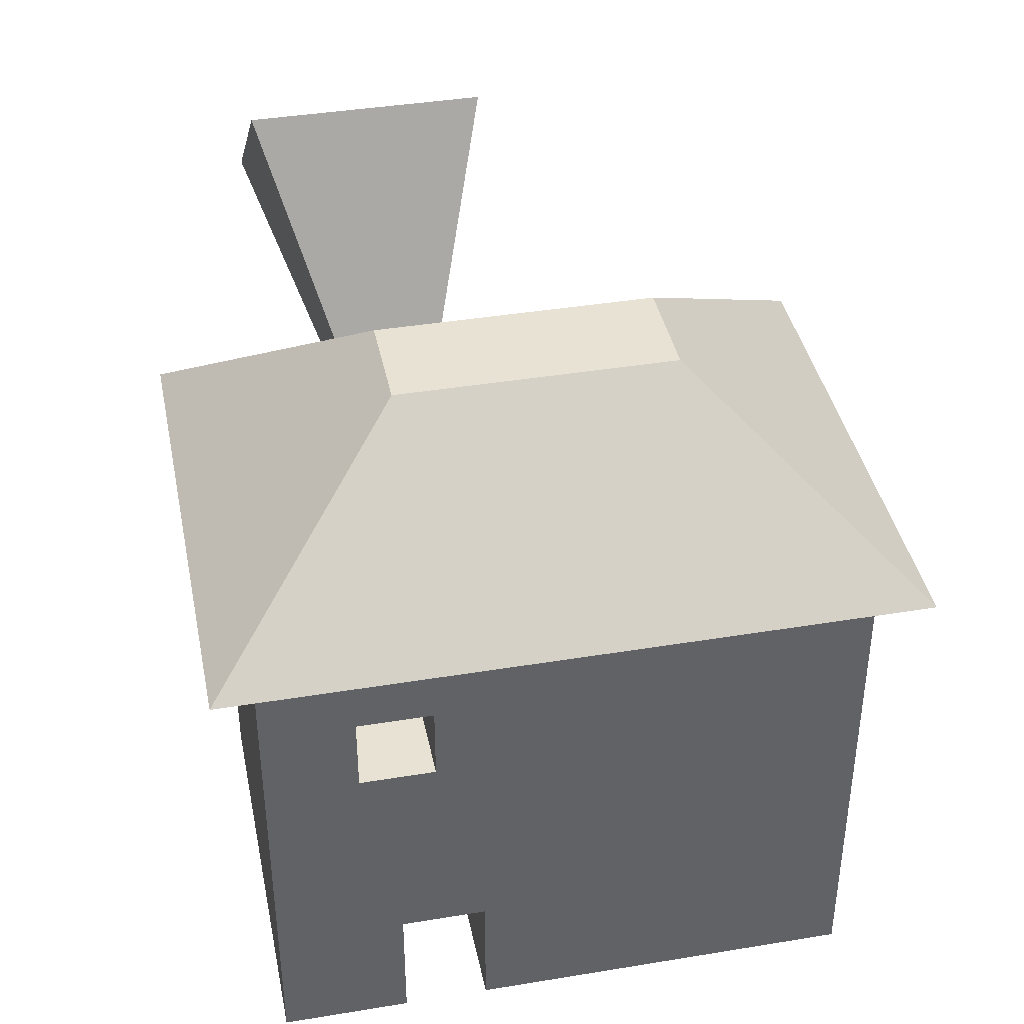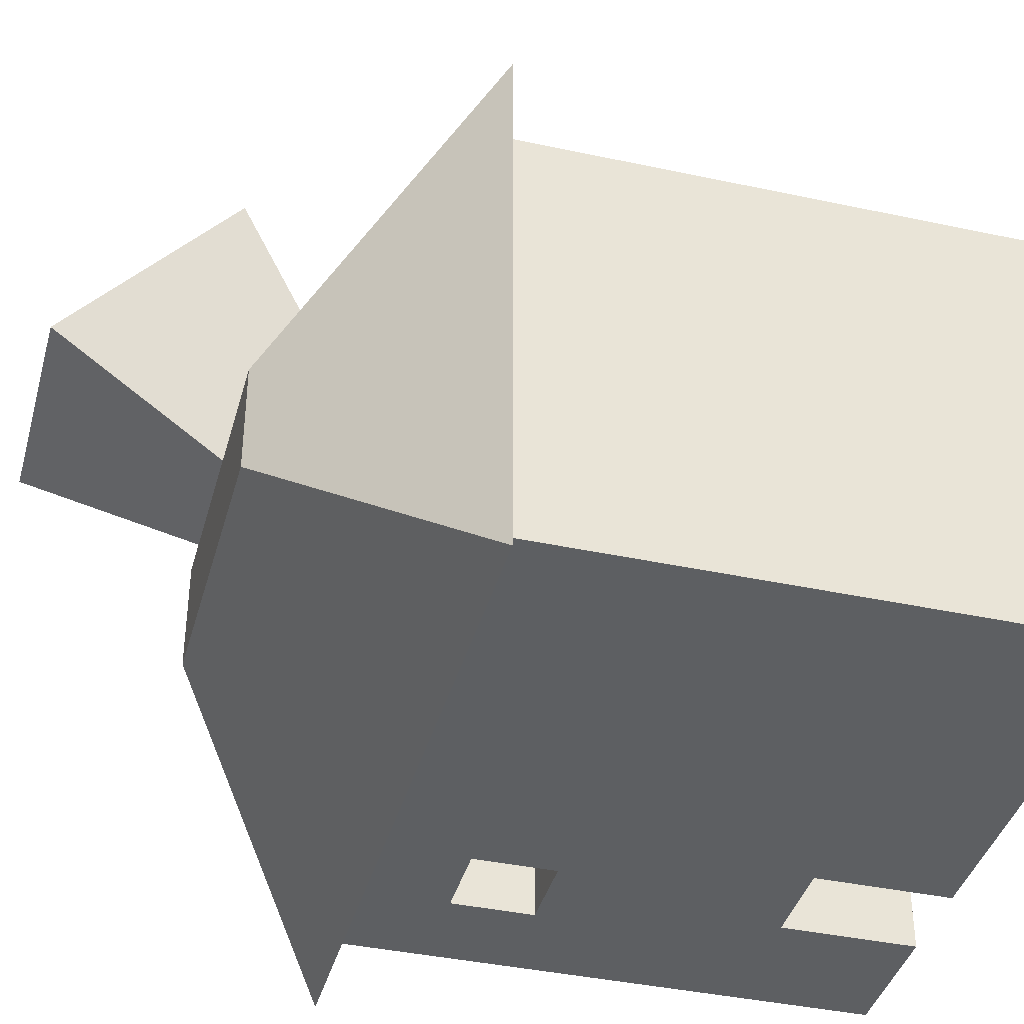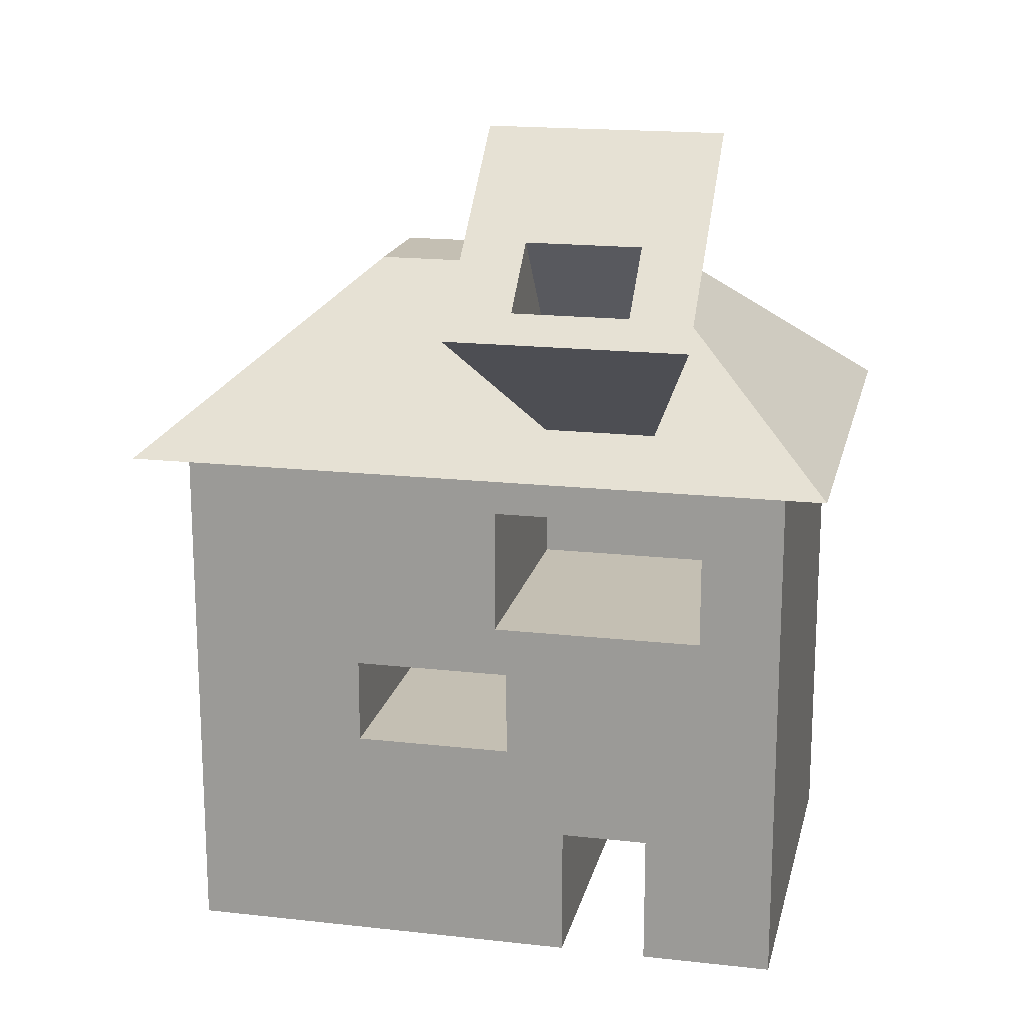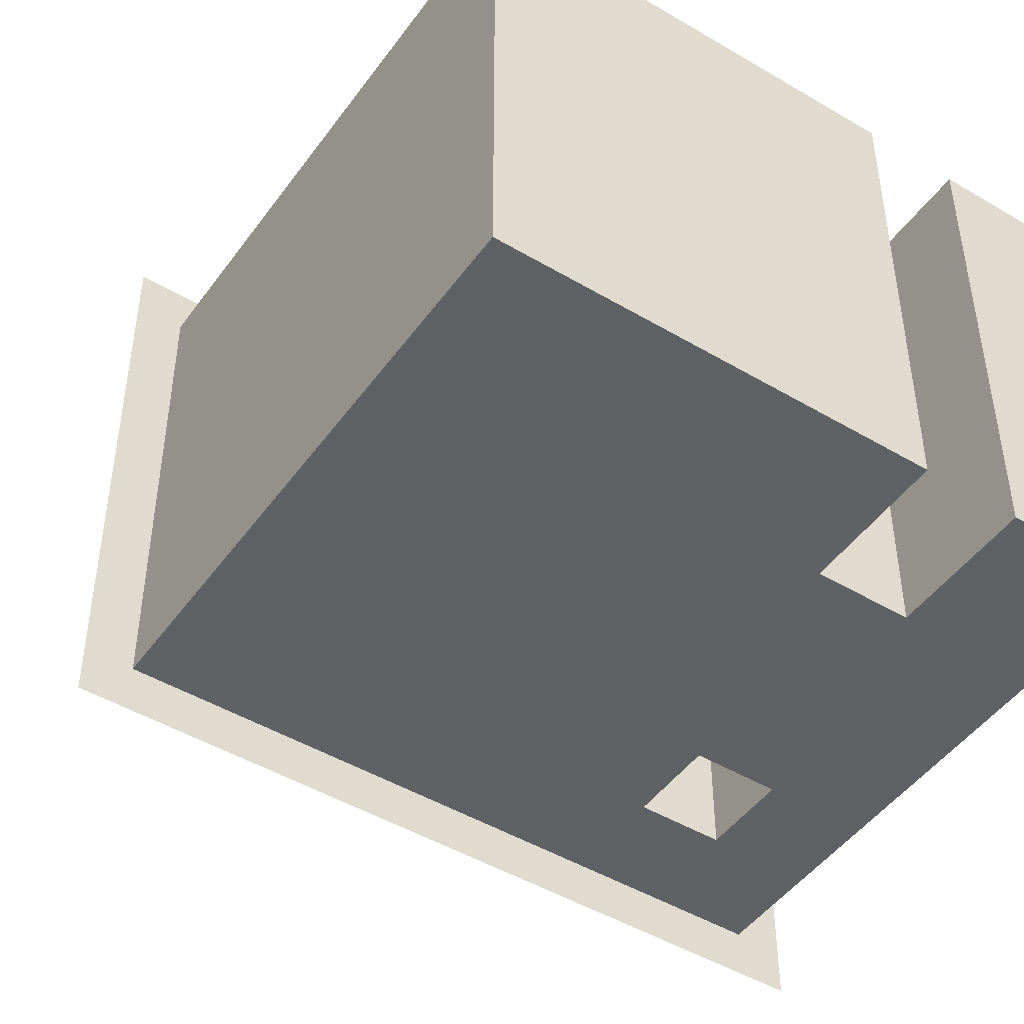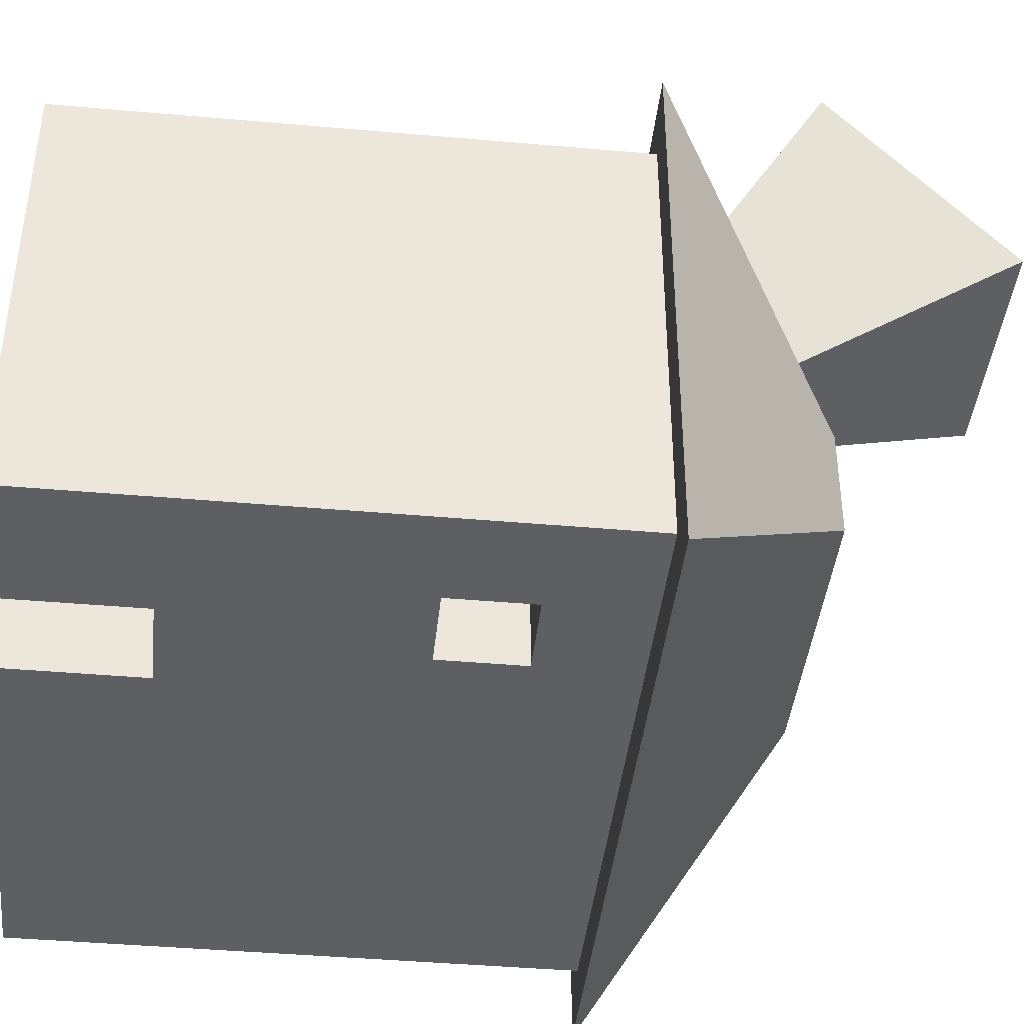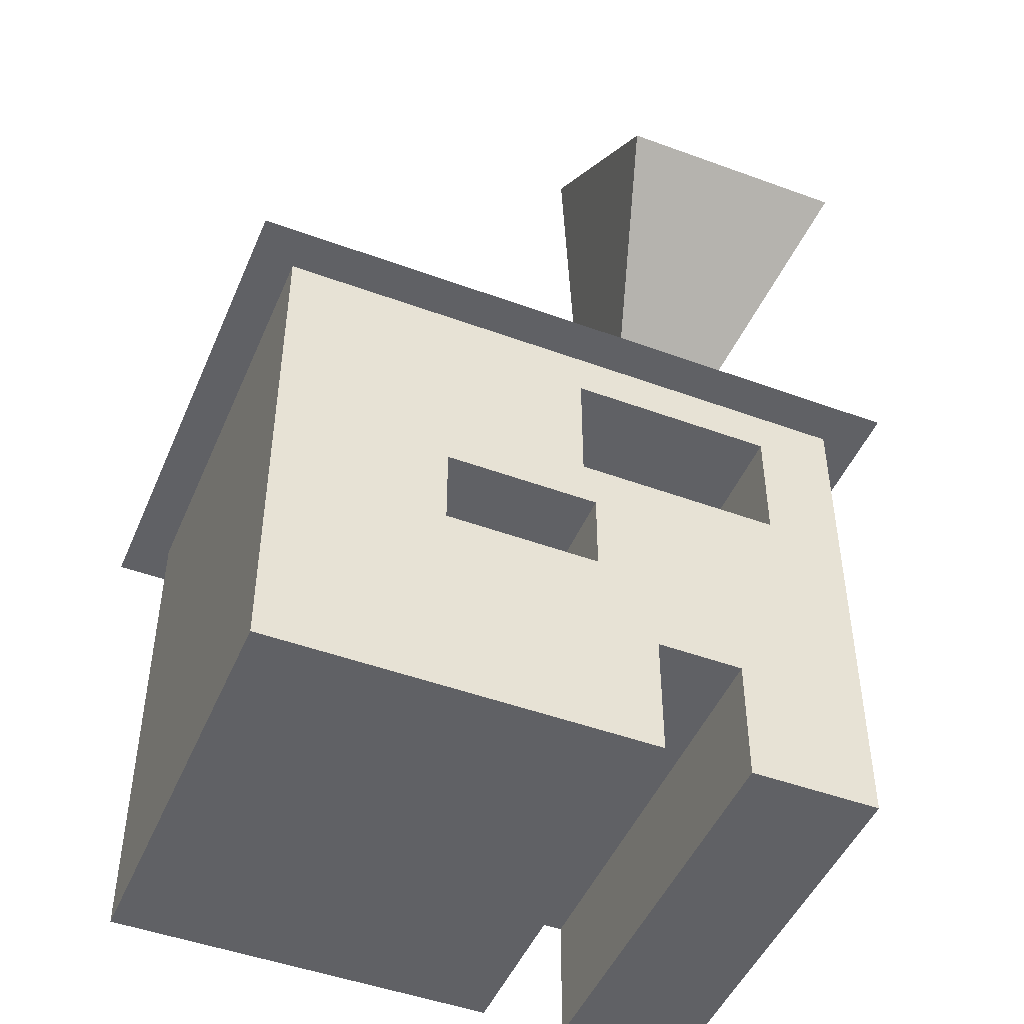
<metadata>
{"format":"obj","ext":"obj","renderer":"f3d","projection":"perspective","resolution":1024,"background":"white","views":[{"elev":40.0,"azim":168.5,"up":"+Y"},{"elev":-39.5,"azim":-105.0,"up":"+Z"},{"elev":17.7,"azim":12.5,"up":"+Y"},{"elev":-47.1,"azim":-33.9,"up":"+Z"},{"elev":-41.9,"azim":83.9,"up":"+Z"},{"elev":-47.5,"azim":-22.5,"up":"+Y"}]}
</metadata>
<code>
v 0.7582 8.831 3.516
v 0.7582 8.226 4.237
v 0.7582 7.153 3.337
v 0.7582 7.758 2.616
v 0.7582 8.226 4.237
v 2 8.226 4.237
v 2 7.153 3.337
v 0.7582 7.153 3.337
v 2 8.226 4.237
v 2 8.831 3.516
v 2 7.758 2.616
v 2 7.153 3.337
v 2 8.831 3.516
v 0.7582 8.831 3.516
v 0.7582 7.758 2.616
v 2 7.758 2.616
v 2 7.758 2.616
v 0.7582 7.758 2.616
v 0.7582 7.153 3.337
v 2 7.153 3.337
v 2.67 7.964 4.549
v 0.08832 7.964 4.549
v 0.7582 6.479 2.429
v 2 6.479 2.429
v 0.08832 7.964 4.549
v 0.08832 9.867 2.281
v 0.7582 7.521 1.187
v 0.7582 6.479 2.429
v 0.08832 9.867 2.281
v 2.67 9.867 2.281
v 2 7.521 1.187
v 0.7582 7.521 1.187
v 2.67 9.867 2.281
v 2.67 7.964 4.549
v 2 6.479 2.429
v 2 7.521 1.187
v 0.7582 8.226 4.237
v 0.7582 8.831 3.516
v 2 8.831 3.516
v 2 8.226 4.237
v 0.08832 7.964 4.549
v 2.67 7.964 4.549
v 2.67 9.867 2.281
v 0.08832 9.867 2.281
v 0.3161 2.515 2.5
v 0.3161 3.485 2.5
v 0.3161 3.485 -1
v 0.3161 2.515 -1
v 0.3161 3.485 2.5
v -1.486 3.485 2.5
v -1.486 3.485 -1
v 0.3161 3.485 -1
v -1.486 3.485 2.5
v -1.486 2.515 2.5
v -1.486 2.515 -1
v -1.486 3.485 -1
v -1.486 2.515 2.5
v 0.3161 2.515 2.5
v 0.3161 2.515 -1
v -1.486 2.515 -1
v -1.486 2.515 -1
v 0.3161 2.515 -1
v 0.3161 3.485 -1
v -1.486 3.485 -1
v 0.178 5.461 2.5
v 0.178 4.045 2.5
v 0.178 4.045 -0.5
v 0.178 5.461 -0.5
v 0.178 4.045 2.5
v 2.58 4.045 2.5
v 2.58 4.045 -0.5
v 0.178 4.045 -0.5
v 2.58 4.045 2.5
v 2.58 5.461 2.5
v 2.58 5.461 -0.5
v 2.58 4.045 -0.5
v 2.58 5.461 2.5
v 0.178 5.461 2.5
v 0.178 5.461 -0.5
v 2.58 5.461 -0.5
v 2.58 5.461 -0.5
v 0.178 5.461 -0.5
v 0.178 4.045 -0.5
v 2.58 4.045 -0.5
v 1.545 4.04 -2.5
v 1.545 4.941 -2.5
v 1.545 4.941 -1
v 1.545 4.04 -1
v 1.545 4.941 -2.5
v 2.425 4.941 -2.5
v 2.425 4.941 -1
v 1.545 4.941 -1
v 2.425 4.941 -2.5
v 2.425 4.04 -2.5
v 2.425 4.04 -1
v 2.425 4.941 -1
v 2.425 4.04 -2.5
v 1.545 4.04 -2.5
v 1.545 4.04 -1
v 2.425 4.04 -1
v 2.425 4.04 -1
v 1.545 4.04 -1
v 1.545 4.941 -1
v 2.425 4.941 -1
v 1 0 -2.5
v 1 1.5 -2.5
v 1 1.5 2.5
v 1 0 2.5
v 2 1.5 -2.5
v 2 0 -2.5
v 2 0 2.5
v 2 1.5 2.5
v 1 1.5 -2.5
v 2 1.5 -2.5
v 2 1.5 2.5
v 1 1.5 2.5
v 1 0 -2.5
v 1 0 2.5
v -3.5 0 2.5
v -3.5 0 -2.5
v 2 0 2.5
v 2 0 -2.5
v 3.5 0 -2.5
v 3.5 0 2.5
v 1.545 4.941 -2.5
v 1.545 4.04 -2.5
v 2.425 4.04 -2.5
v 2.425 4.941 -2.5
v 2 0 -2.5
v 2 1.5 -2.5
v 1 1.5 -2.5
v 1 0 -2.5
v -3.5 0 -2.5
v -3.5 6 -2.5
v 3.5 6 -2.5
v 3.5 0 -2.5
v 4 6 3
v -4 6 3
v -4 6 -3
v 4 6 -3
v -3.5 6 2.5
v 3.5 6 2.5
v 3.5 6 -2.5
v -3.5 6 -2.5
v -1.616 8 0.6165
v -1.616 8 -0.6165
v -4 6 -3
v -4 6 3
v -1.616 8 -0.6165
v 1.616 8 -0.6165
v 4 6 -3
v -4 6 -3
v 1.616 8 -0.6165
v 1.616 8 0.6165
v 4 6 3
v 4 6 -3
v 2 6.479 2.429
v 0.7582 6.479 2.429
v 0.7582 7.521 1.187
v 2 7.521 1.187
v 1.616 8 0.6165
v -1.616 8 0.6165
v -4 6 3
v 4 6 3
v -1.616 8 -0.6165
v -1.616 8 0.6165
v 1.616 8 0.6165
v 1.616 8 -0.6165
v 0.3161 3.485 2.5
v 0.3161 2.515 2.5
v -1.486 2.515 2.5
v -1.486 3.485 2.5
v 0.178 4.045 2.5
v 0.178 5.461 2.5
v 2.58 5.461 2.5
v 2.58 4.045 2.5
v 2 1.5 2.5
v 2 0 2.5
v 3.5 0 2.5
v 3.5 6 2.5
v -3.5 6 2.5
v -3.5 0 2.5
v 1 0 2.5
v 1 1.5 2.5
v -3.5 0 -2.5
v -3.5 0 2.5
v -3.5 6 2.5
v -3.5 6 -2.5
v 3.5 0 2.5
v 3.5 0 -2.5
v 3.5 6 -2.5
v 3.5 6 2.5
g 3039f61a-e35f-11ea-83e8-54bf646e7e1f
f 1 2 4
f 4 2 3
g 303b0780-e35f-11ea-89d7-54bf646e7e1f
f 5 6 8
f 8 6 7
g 303c18de-e35f-11ea-9c1d-54bf646e7e1f
f 9 10 12
f 12 10 11
g 303d033a-e35f-11ea-964c-54bf646e7e1f
f 13 14 16
f 16 14 15
g 303dc690-e35f-11ea-a934-54bf646e7e1f
f 17 18 20
f 20 18 19
g 2fd988c6-e35f-11ea-9488-54bf646e7e1f
f 21 22 24
f 24 22 23
g 2fda9a34-e35f-11ea-96c1-54bf646e7e1f
f 25 26 28
f 28 26 27
g 2fdb846e-e35f-11ea-bebd-54bf646e7e1f
f 29 30 32
f 32 30 31
g 2fdc47b4-e35f-11ea-bc81-54bf646e7e1f
f 33 34 36
f 36 34 35
g 2fdd3226-e35f-11ea-a735-54bf646e7e1f
f 38 41 37
f 37 41 42
f 37 42 40
f 40 42 39
f 39 42 43
f 39 43 44
f 41 38 44
f 44 38 39
g 2f81cdb6-e35f-11ea-97f6-54bf646e7e1f
f 45 46 48
f 48 46 47
g 2f82b810-e35f-11ea-948a-54bf646e7e1f
f 49 50 52
f 52 50 51
g 2f837b74-e35f-11ea-ab81-54bf646e7e1f
f 53 54 56
f 56 54 55
g 2f843ec0-e35f-11ea-bdf1-54bf646e7e1f
f 57 58 60
f 60 58 59
g 2f84daf4-e35f-11ea-abad-54bf646e7e1f
f 61 62 64
f 64 62 63
g 2f292868-e35f-11ea-b51e-54bf646e7e1f
f 65 66 68
f 68 66 67
g 2f29ebba-e35f-11ea-99c7-54bf646e7e1f
f 69 70 72
f 72 70 71
g 2f2a87fe-e35f-11ea-af93-54bf646e7e1f
f 73 74 76
f 76 74 75
g 2f2b2438-e35f-11ea-9e97-54bf646e7e1f
f 77 78 80
f 80 78 79
g 2f2bc07a-e35f-11ea-a6fb-54bf646e7e1f
f 81 82 84
f 84 82 83
g 2ee62d80-e35f-11ea-98e9-54bf646e7e1f
f 85 86 88
f 88 86 87
g 2ee6c9b8-e35f-11ea-87c2-54bf646e7e1f
f 89 90 92
f 92 90 91
g 2ee78d02-e35f-11ea-957d-54bf646e7e1f
f 93 94 96
f 96 94 95
g 2ee8022e-e35f-11ea-acf0-54bf646e7e1f
f 97 98 100
f 100 98 99
g 2ee89e74-e35f-11ea-a1a5-54bf646e7e1f
f 101 102 104
f 104 102 103
g 2eaf192c-e35f-11ea-a512-54bf646e7e1f
f 105 106 108
f 108 106 107
g 2eafb558-e35f-11ea-8728-54bf646e7e1f
f 109 110 112
f 112 110 111
g 2eb051a4-e35f-11ea-ab43-54bf646e7e1f
f 113 114 116
f 116 114 115
g 2e57ac3e-e35f-11ea-9519-54bf646e7e1f
f 118 119 117
f 117 119 120
g 0d81ad82-720e-3845-9c14-1eabf887e20e
f 122 123 121
f 121 123 124
g 2e56c218-e35f-11ea-9c49-54bf646e7e1f
f 126 134 125
f 125 134 135
f 125 135 128
f 128 135 127
f 127 135 136
f 127 136 130
f 130 136 129
f 127 130 126
f 126 130 131
f 126 131 134
f 134 131 133
f 133 131 132
g 2e7bae3a-e35f-11ea-9548-54bf646e7e1f
f 140 137 142
f 142 137 138
f 142 138 141
f 141 138 139
f 141 139 144
f 144 139 140
f 144 140 143
f 143 140 142
g 2e7c2364-e35f-11ea-8ddf-54bf646e7e1f
f 145 146 148
f 148 146 147
g 2e7c7180-e35f-11ea-a6f6-54bf646e7e1f
f 149 150 152
f 152 150 151
g 2e7ce6b4-e35f-11ea-8e73-54bf646e7e1f
f 153 154 156
f 156 154 155
g 2e7d34cc-e35f-11ea-b91b-54bf646e7e1f
f 160 157 164
f 164 157 158
f 164 158 163
f 163 158 159
f 163 159 162
f 162 159 161
f 161 159 160
f 161 160 164
g 2e7d82f6-e35f-11ea-9c15-54bf646e7e1f
f 166 167 165
f 165 167 168
g 2e564ce2-e35f-11ea-ac5e-54bf646e7e1f
f 170 176 169
f 169 176 173
f 169 173 172
f 172 173 174
f 172 174 181
f 181 174 180
f 180 174 175
f 180 175 176
f 171 184 170
f 170 184 177
f 170 177 176
f 176 177 179
f 176 179 180
f 172 182 171
f 171 182 183
f 171 183 184
f 177 178 179
f 181 182 172
g 2e569af4-e35f-11ea-9917-54bf646e7e1f
f 185 186 188
f 188 186 187
g 2e571024-e35f-11ea-9981-54bf646e7e1f
f 189 190 192
f 192 190 191

</code>
